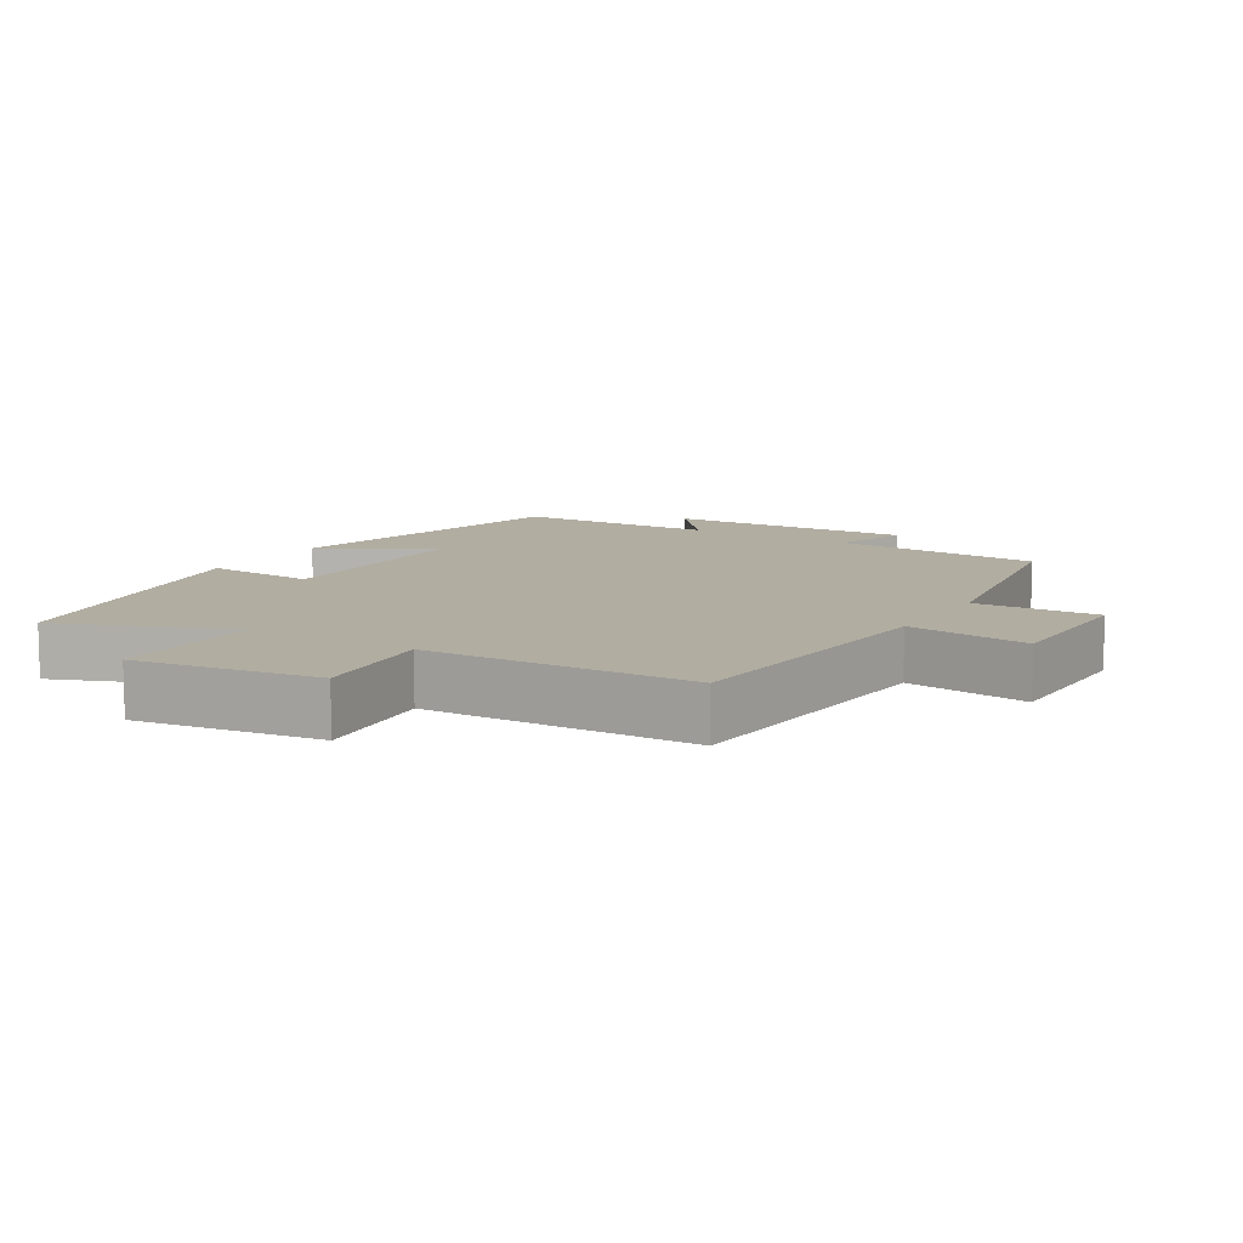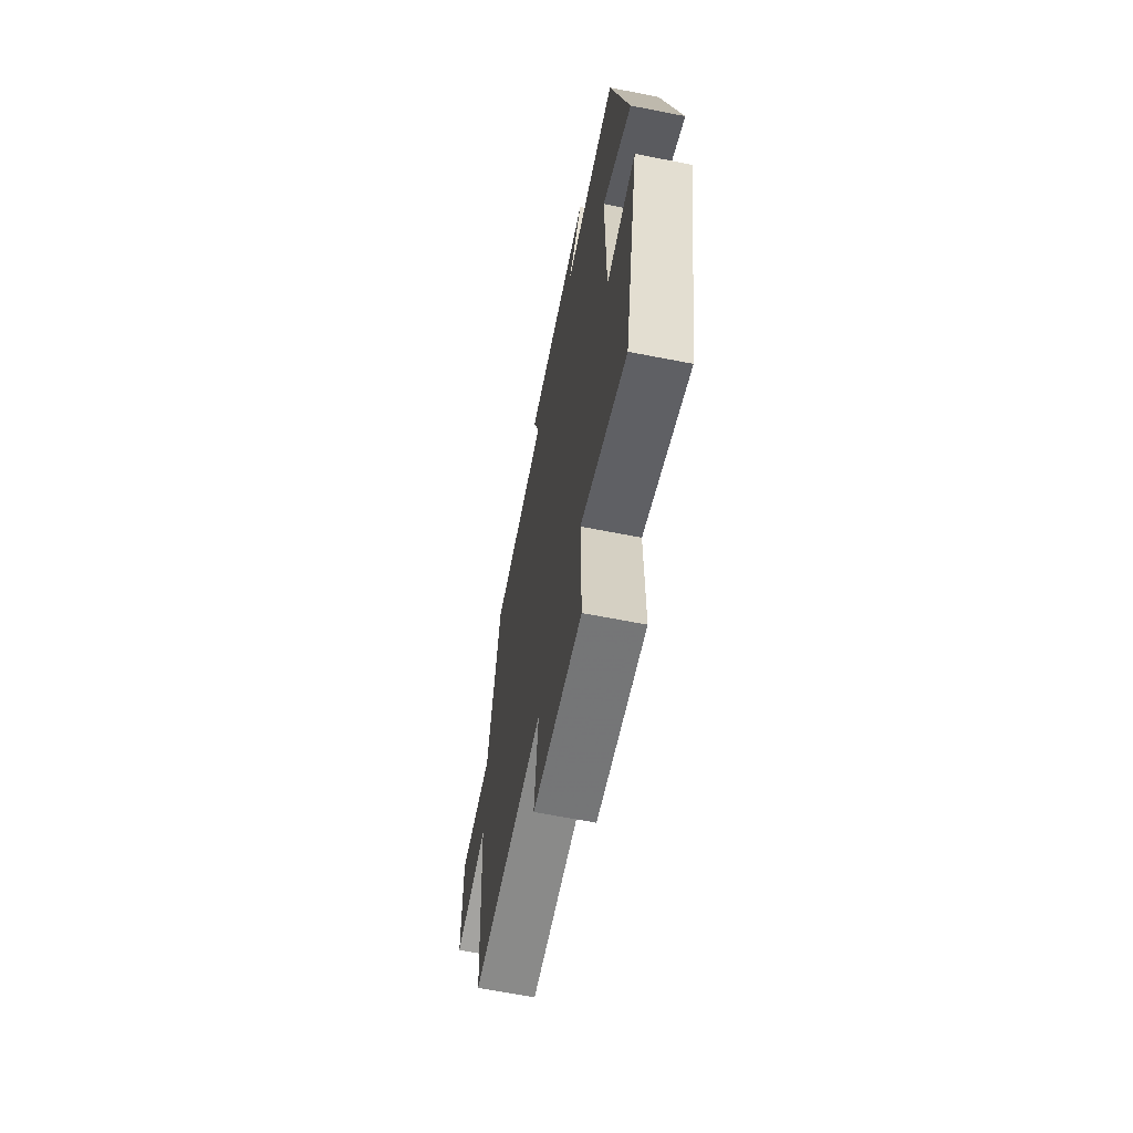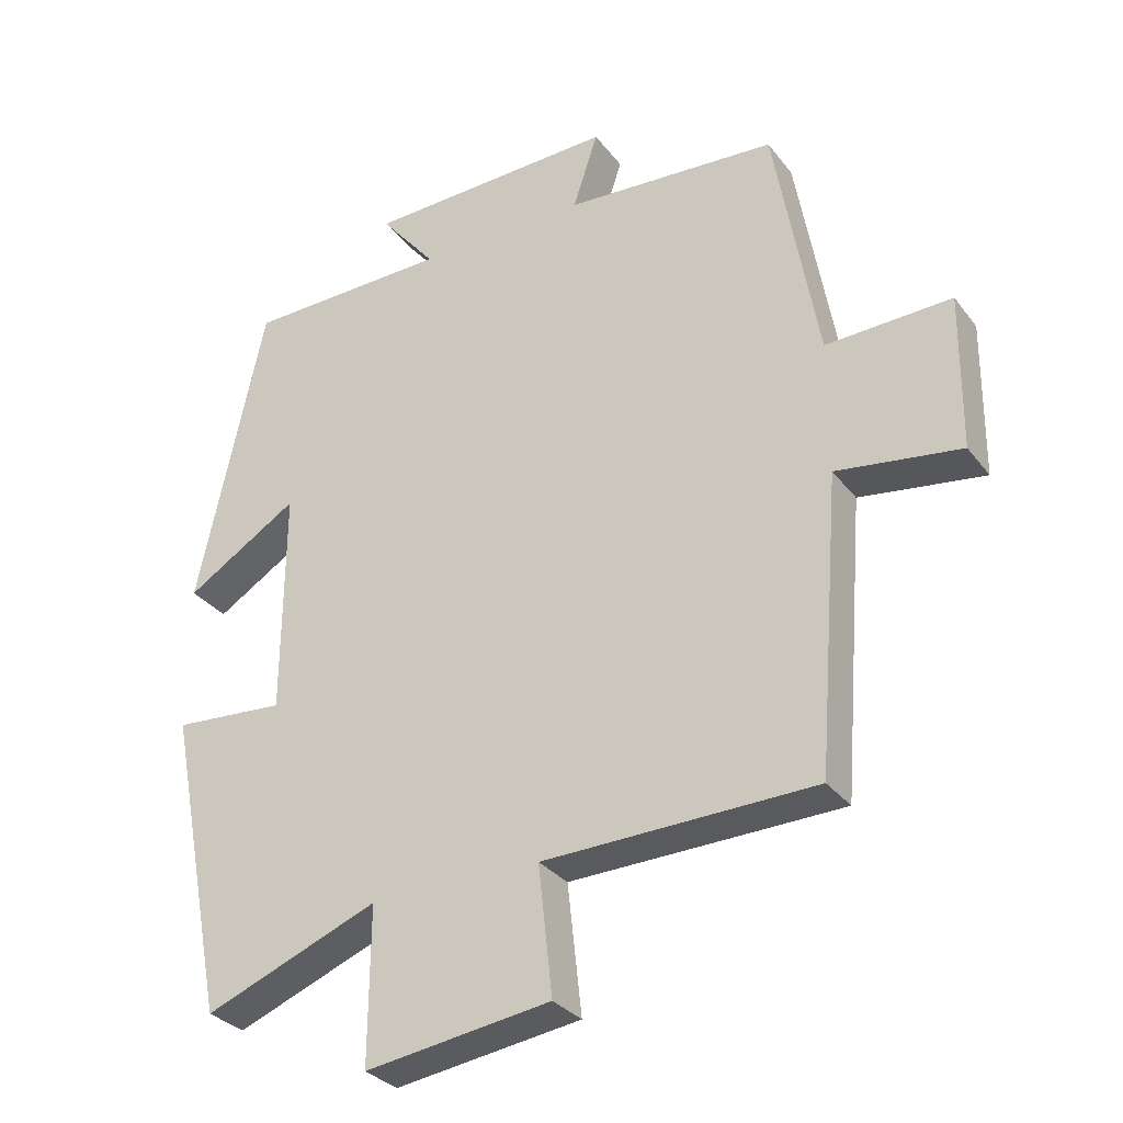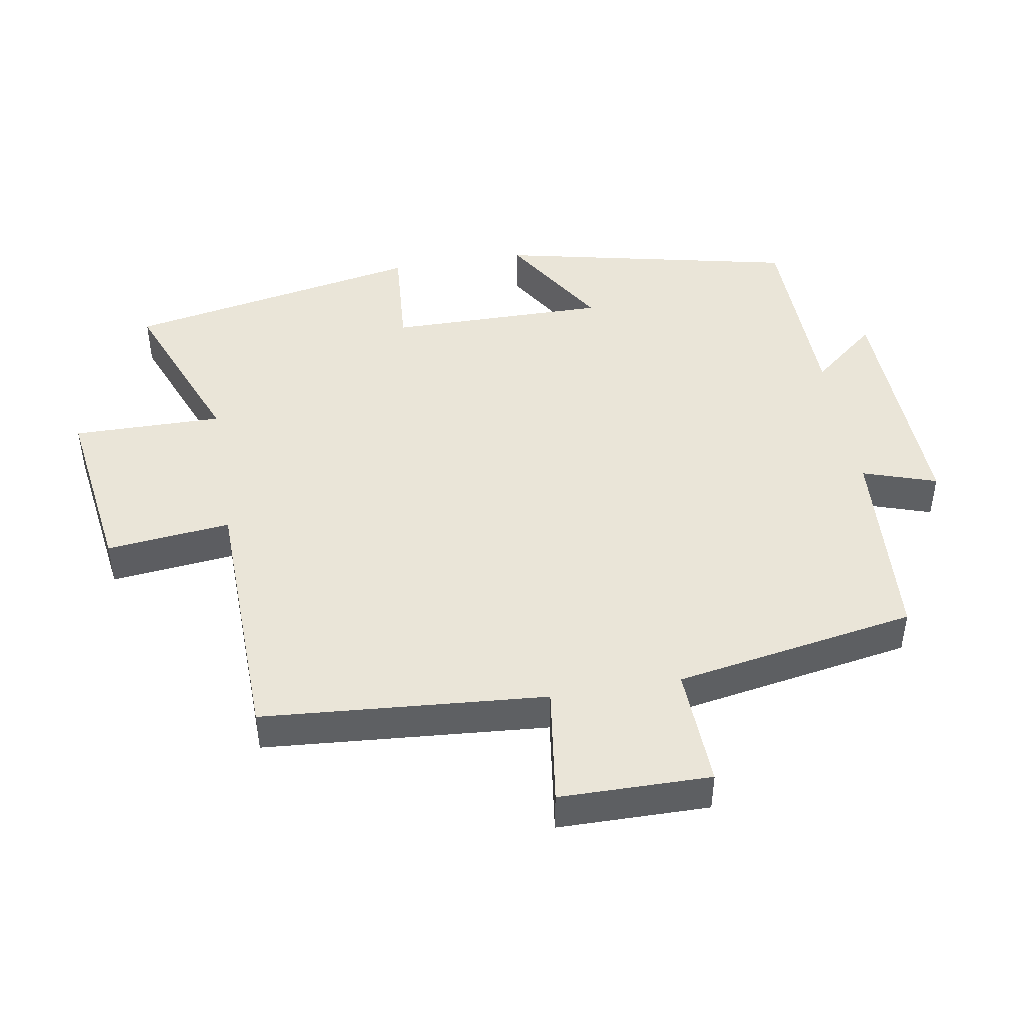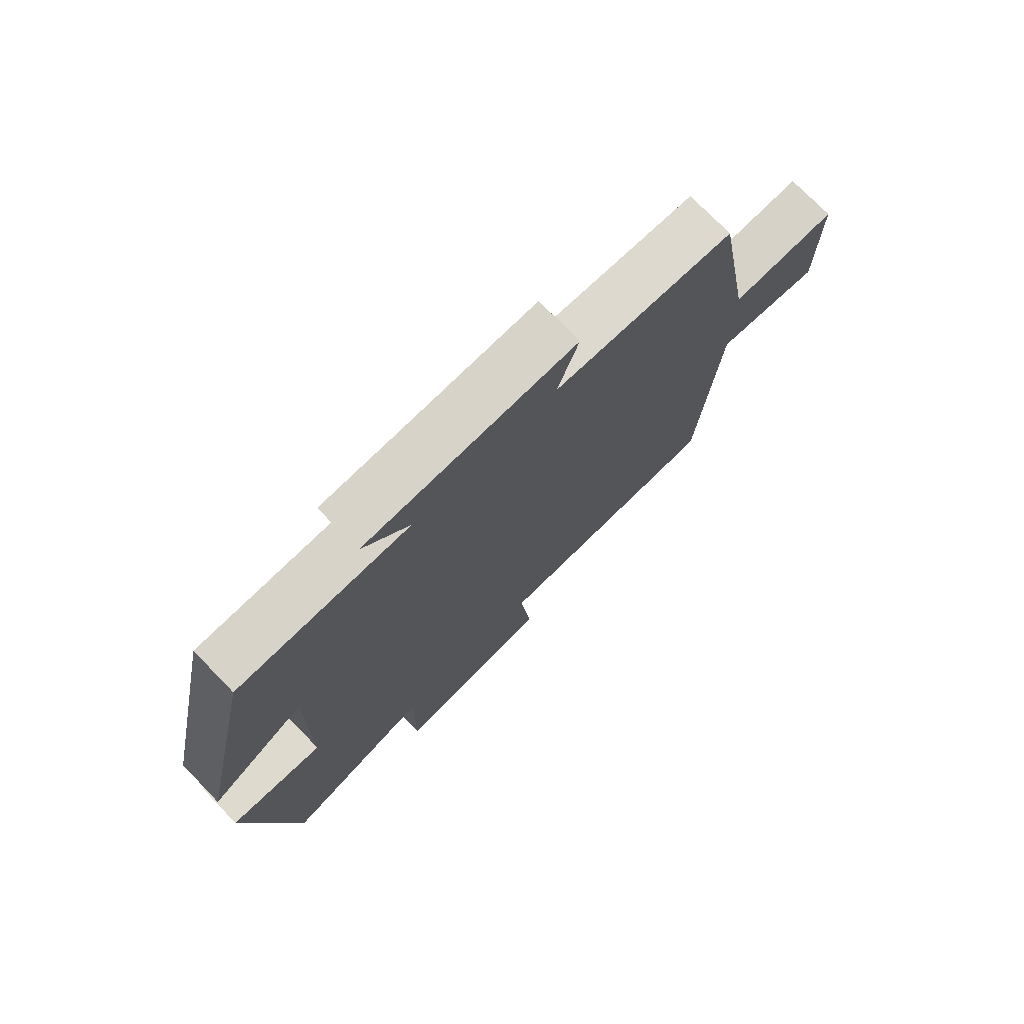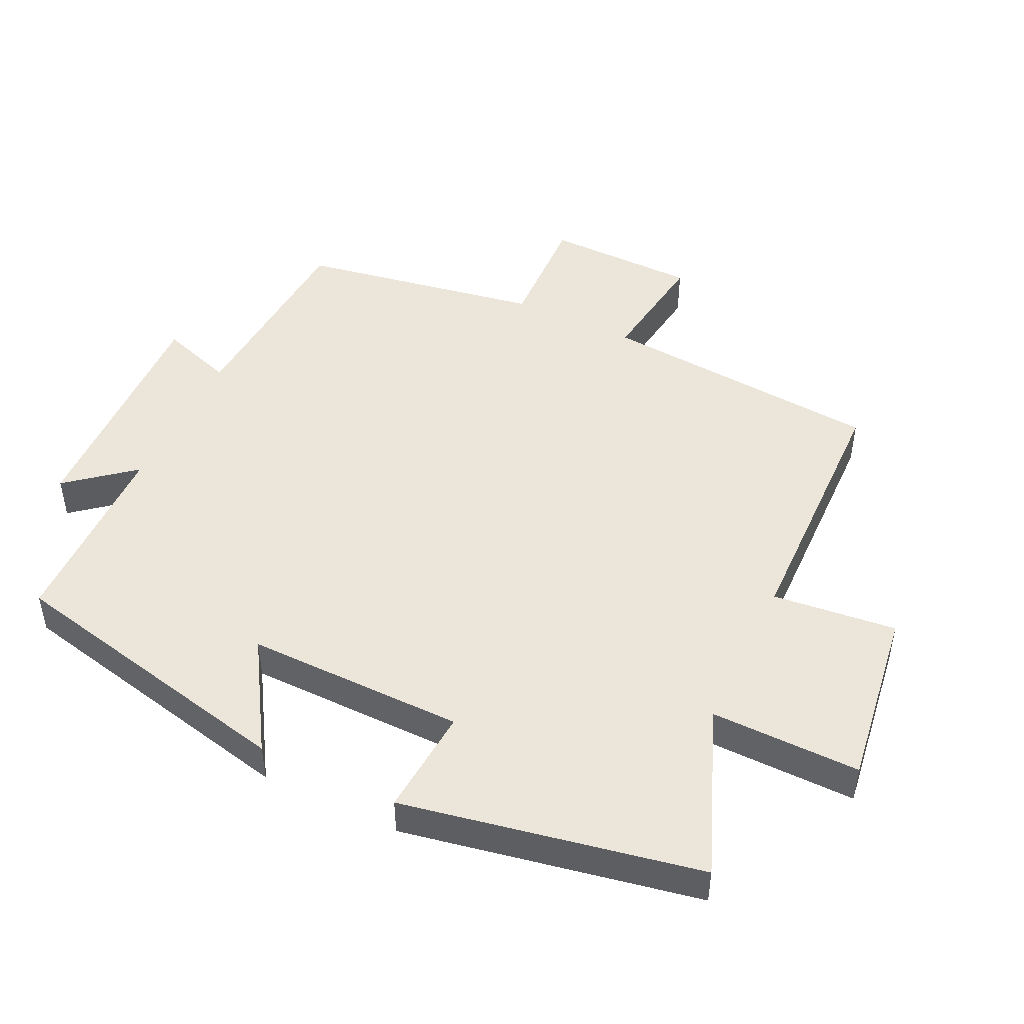
<metadata>
{"format":"obj","ext":"obj","renderer":"f3d","projection":"perspective","resolution":1024,"background":"white","views":[{"elev":10.3,"azim":-148.7,"up":"+Y"},{"elev":-64.8,"azim":78.8,"up":"+Z"},{"elev":-31.0,"azim":-149.4,"up":"+Z"},{"elev":45.4,"azim":-99.6,"up":"+Y"},{"elev":74.9,"azim":135.8,"up":"+Z"},{"elev":47.8,"azim":115.7,"up":"+Y"}]}
</metadata>
<code>
v 0.404 0.07 0.494
v 0.5 0.07 0.053
v 0.338 0.07 0.153
v 0.34 0.07 -0.171
v 0.5 0.07 -0.159
v 0.415 0.07 -0.599
v 0.166 0.07 -0.5
v 0.168 0.07 -0.722
v -0.098 0.07 -0.684
v -0.078 0.07 -0.5
v -0.467 0.07 -0.49
v -0.5 0.07 -0.07
v -0.678 0.07 -0.095
v -0.68 0.07 0.129
v -0.5 0.07 0.122
v -0.437 0.07 0.48
v -0.132 0.07 0.5
v -0.168 0.07 0.609
v 0.192 0.07 0.597
v 0.112 0.07 0.5
v 0.404 0 0.494
v 0.5 0 0.053
v 0.338 0 0.153
v 0.34 0 -0.171
v 0.5 0 -0.159
v 0.415 0 -0.599
v 0.166 0 -0.5
v 0.168 0 -0.722
v -0.098 0 -0.684
v -0.078 0 -0.5
v -0.467 0 -0.49
v -0.5 0 -0.07
v -0.678 0 -0.095
v -0.68 0 0.129
v -0.5 0 0.122
v -0.437 0 0.48
v -0.132 0 0.5
v -0.168 0 0.609
v 0.192 0 0.597
v 0.112 0 0.5
f 17 18 19 20
f 17 20 1
f 16 17 1
f 15 16 1
f 12 13 14 15
f 12 15 1
f 11 12 1
f 10 11 1
f 7 8 9 10
f 7 10 1
f 4 5 6 7
f 3 4 7
f 3 7 1
f 1 2 3
f 40 39 38 37
f 21 40 37
f 21 37 36
f 21 36 35
f 35 34 33 32
f 21 35 32
f 21 32 31
f 21 31 30
f 30 29 28 27
f 21 30 27
f 27 26 25 24
f 27 24 23
f 21 27 23
f 23 22 21
f 1 21 22 2
f 2 22 23 3
f 3 23 24 4
f 4 24 25 5
f 5 25 26 6
f 6 26 27 7
f 7 27 28 8
f 8 28 29 9
f 9 29 30 10
f 10 30 31 11
f 11 31 32 12
f 12 32 33 13
f 13 33 34 14
f 14 34 35 15
f 15 35 36 16
f 16 36 37 17
f 17 37 38 18
f 18 38 39 19
f 19 39 40 20
f 20 40 21 1

</code>
